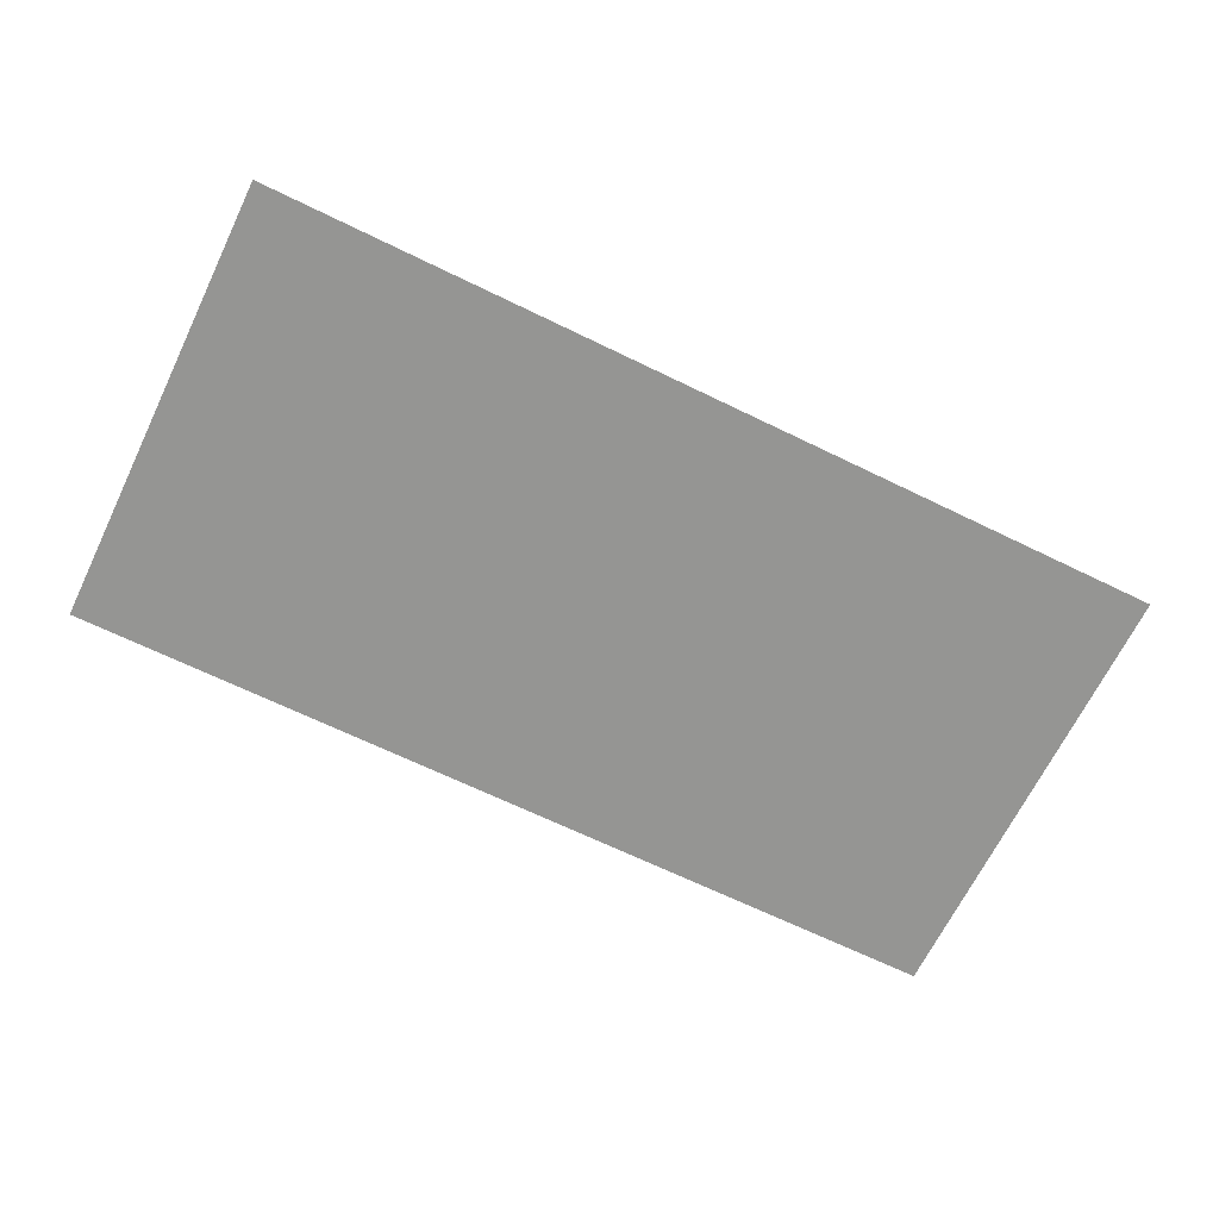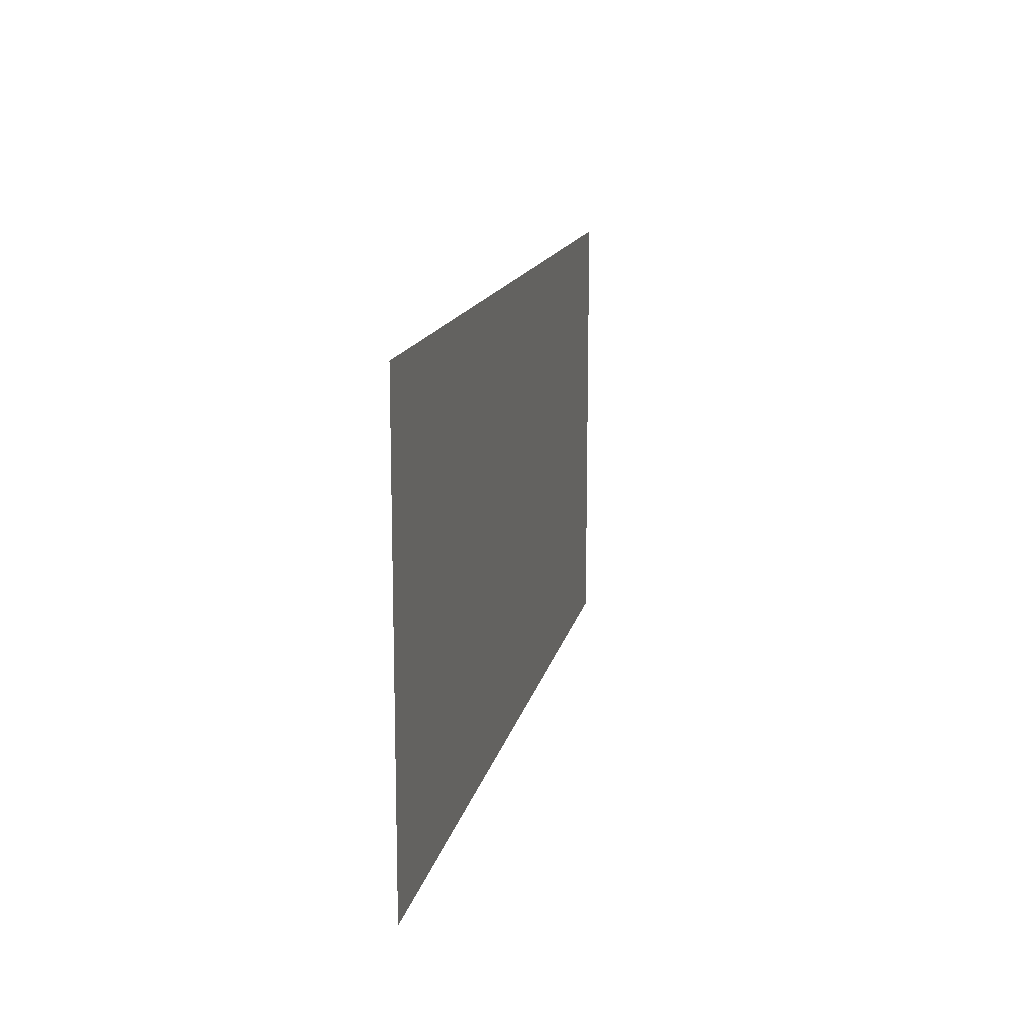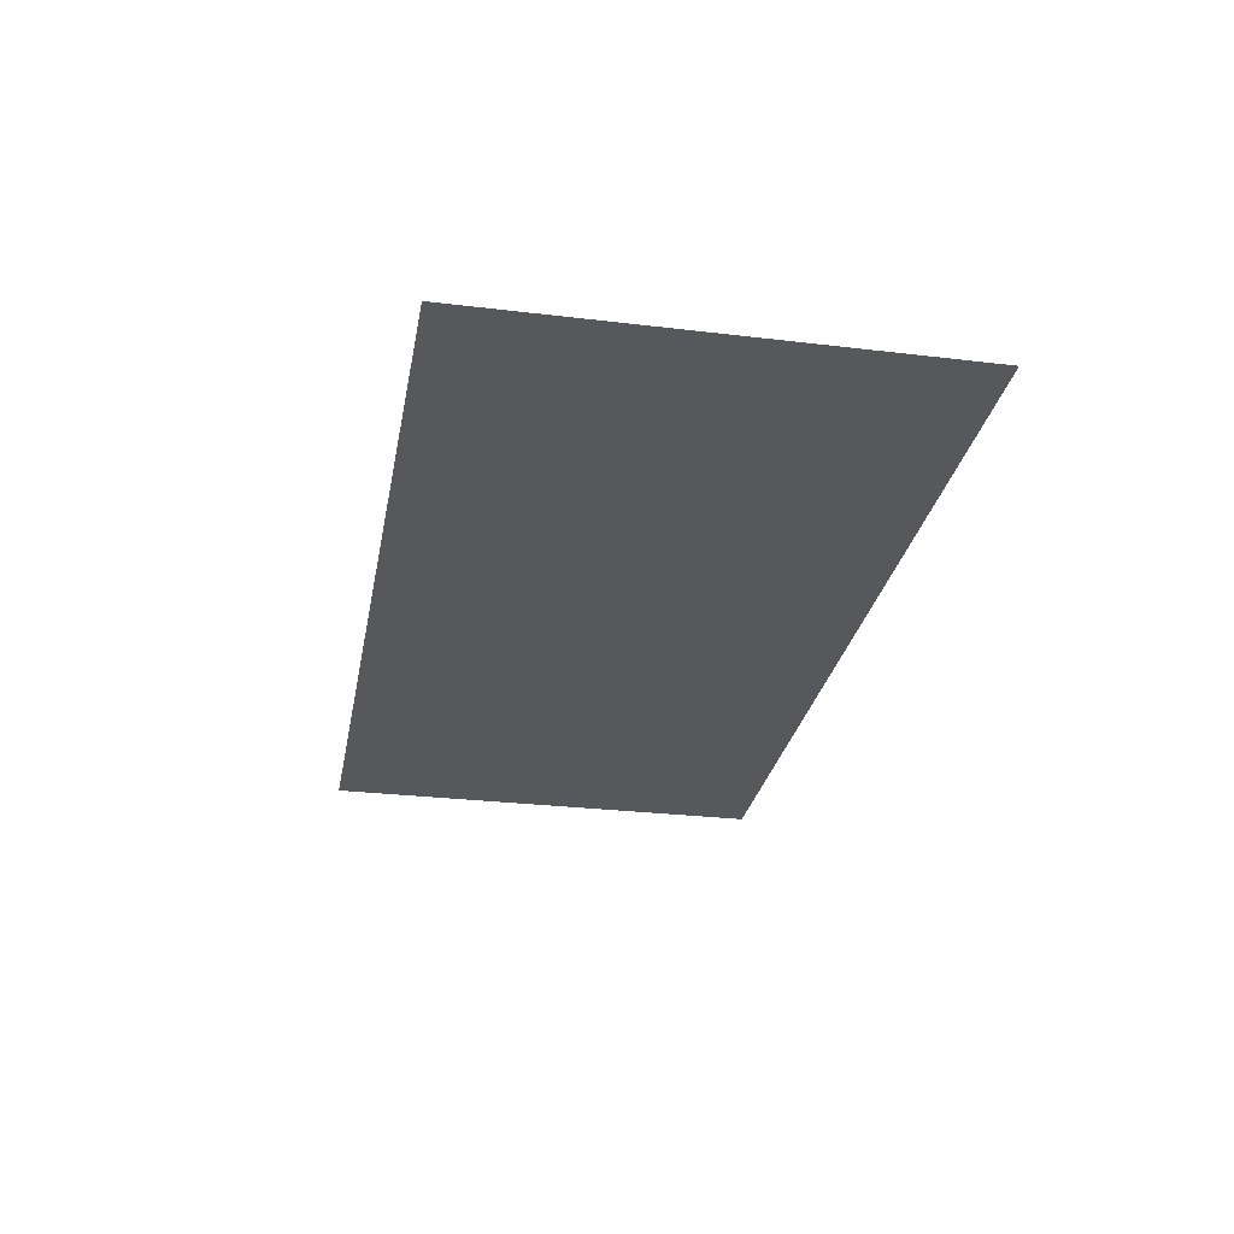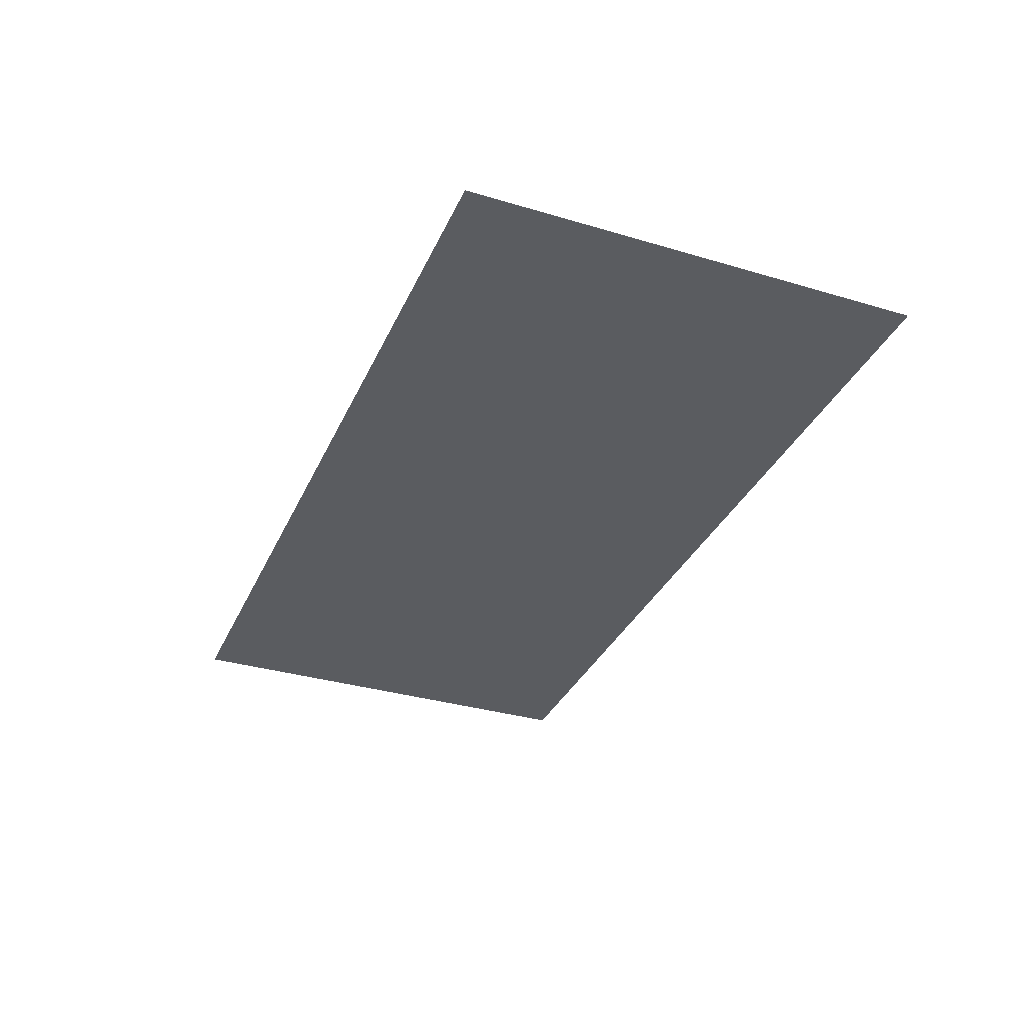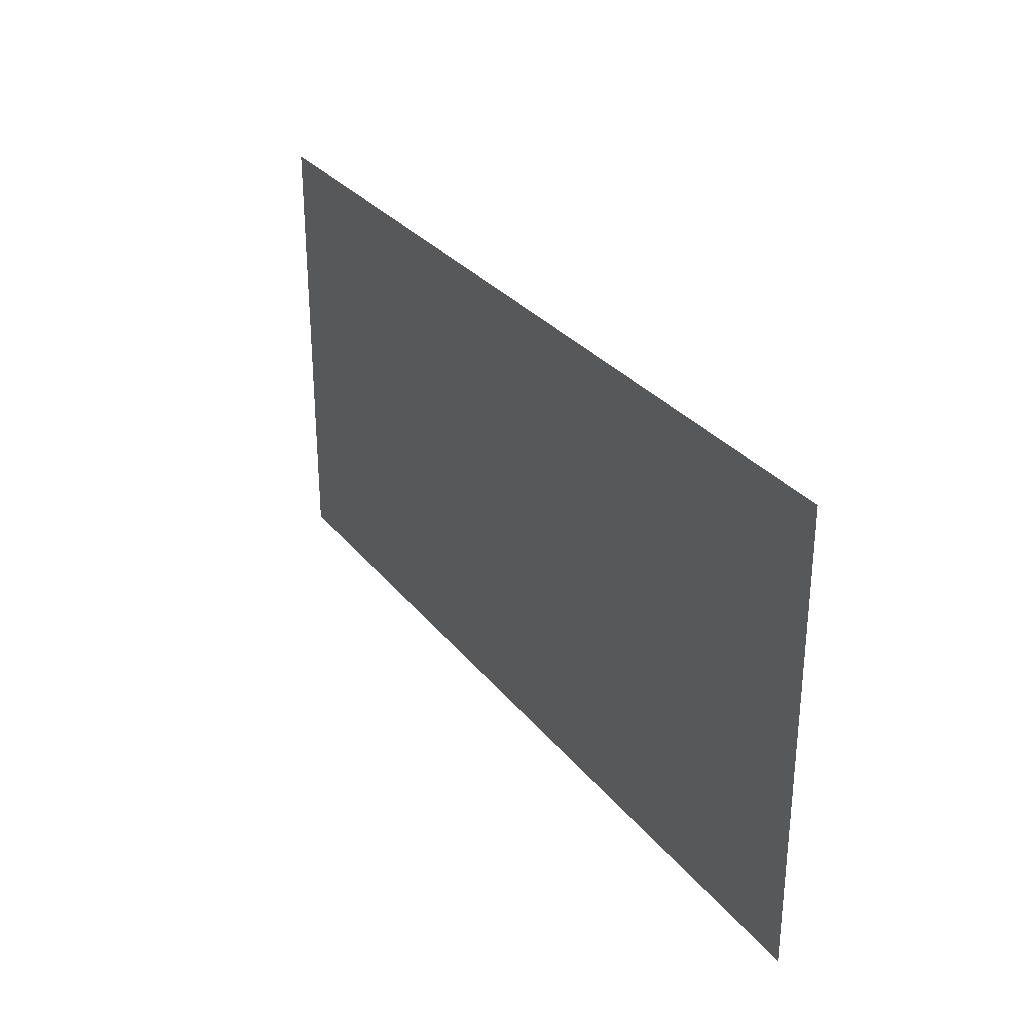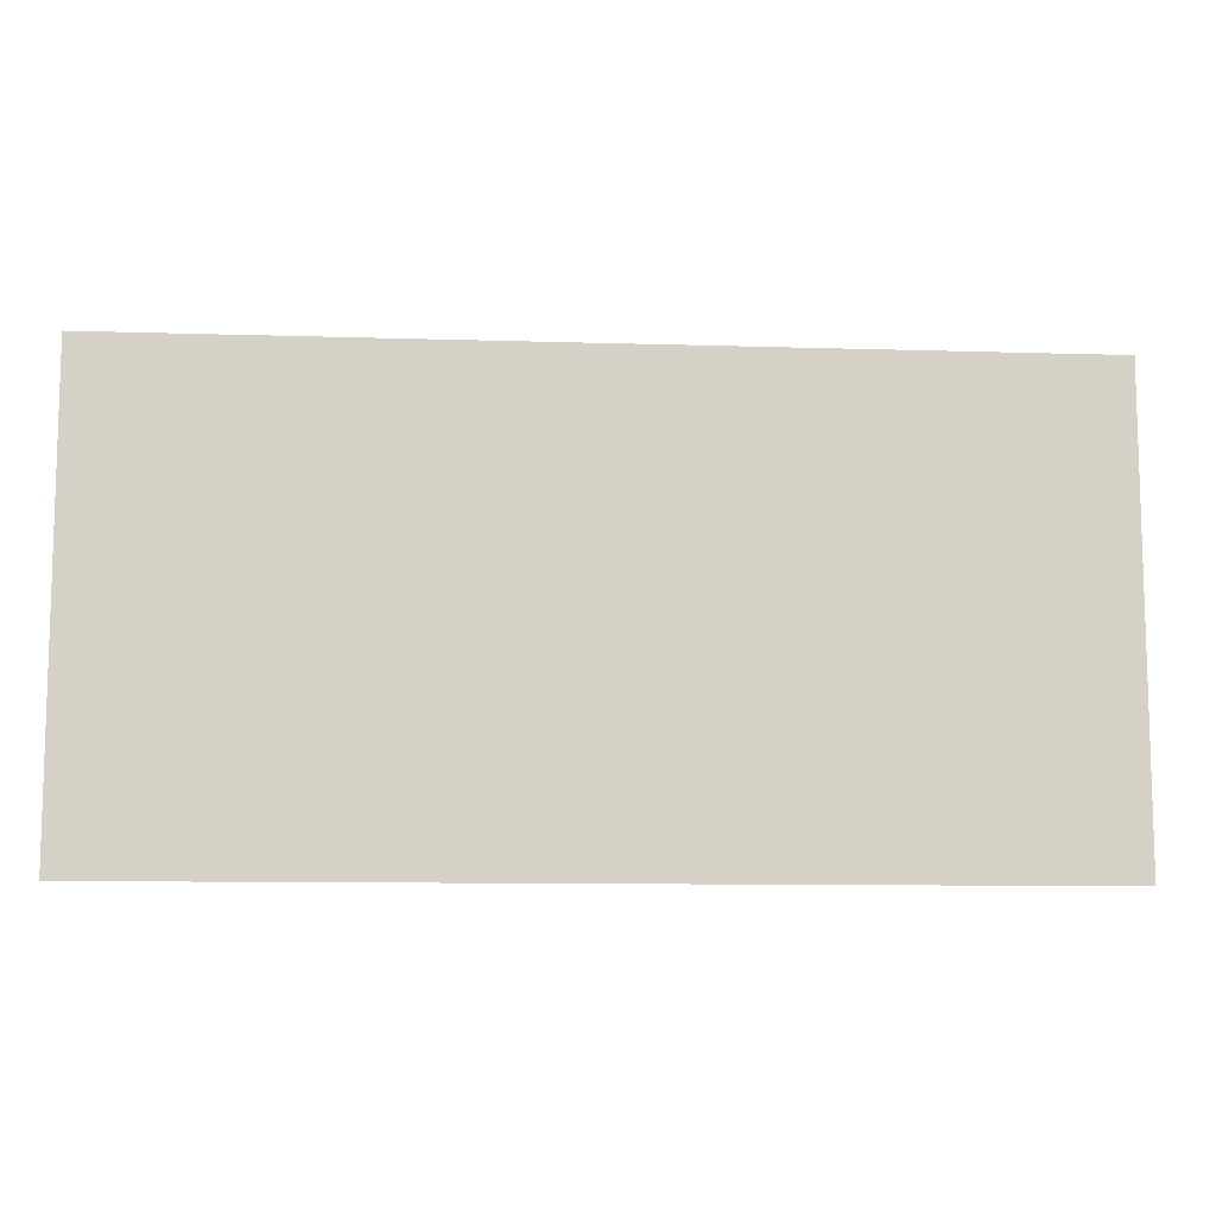
<metadata>
{"format":"obj","ext":"obj","renderer":"f3d","projection":"perspective","resolution":1024,"background":"white","views":[{"elev":-67.3,"azim":154.0,"up":"+Y"},{"elev":14.1,"azim":101.5,"up":"+Z"},{"elev":-28.0,"azim":79.6,"up":"+Y"},{"elev":-34.0,"azim":68.1,"up":"+Y"},{"elev":29.5,"azim":-120.6,"up":"+Z"},{"elev":-10.0,"azim":-4.6,"up":"+Z"}]}
</metadata>
<code>
v -1 0 0.5
v -1 0 0
v -0.975 0 0
v -0.975 0 0.475
v 0 0 0.5
v -1 0 0.5
v -0.975 0 0.475
v 0 0 0.475
v -0.975 0 0.475
v -0.91 0 0.41
v -0.765 0 0.41
v -0.975 0 0
v -0.94 0 0
v -0.94 0 0.195
v -0.975 0 0.475
v -0.94 0 0.195
v -0.94 0 0
v -0.605 0 0
v -0.73 0 0.195
v -0.765 0 0.265
v -0.765 0 0.41
v -0.91 0 0.41
v -0.91 0 0.265
v -0.91 0 0.265
v -0.91 0 0.41
v -0.975 0 0.475
v -0.94 0 0.195
v -0.91 0 0.265
v -0.94 0 0.195
v -0.73 0 0.195
v -0.765 0 0.265
v -0.3 0 0.035
v -0.175 0 0.2225
v -0.3 0 0.41
v -0.55 0 0.41
v -0.55 0 0.035
v -0.3 0 0.035
v -0.55 0 0.41
v -0.675 0 0.2225
v -0.125 0 0.41
v -0.2283 0 0.41
v -0.125 0 0.255
v 0 0 0.255
v 0 0 0.41
v -0.125 0 0.41
v 0 0 0.255
v 0 0 0.12
v -0.17 0 0.12
v -0.205 0 0.0675
v 0 0 0.0675
v -0.125 0 0.255
v -0.175 0 0.2225
v -0.17 0 0.12
v 0 0 0.12
v 0 0 0.255
v -0.125 0 0.255
v 0 0 0.12
v 0 0 0
v 0 0 0.0675
v -0.205 0 0.0675
v -0.3 0 0.035
v -0.605 0 0
v 0 0 0
v -0.3 0 0.035
v -0.55 0 0.035
v -0.175 0 0.2225
v -0.3 0 0.035
v -0.205 0 0.0675
v -0.17 0 0.12
v -0.675 0 0.2225
v -0.73 0 0.195
v -0.605 0 0
v -0.55 0 0.035
v -0.765 0 0.265
v -0.73 0 0.195
v -0.675 0 0.2225
v -0.765 0 0.41
v -0.55 0 0.41
v -0.765 0 0.41
v -0.675 0 0.2225
v -0.975 0 0.475
v -0.765 0 0.41
v -0.55 0 0.41
v 0 0 0.475
v 0 0 0.475
v -0.55 0 0.41
v -0.3 0 0.41
v 0 0 0.475
v -0.3 0 0.41
v -0.2283 0 0.41
v 0 0 0.475
v -0.2283 0 0.41
v -0.125 0 0.41
v 0 0 0.475
v -0.125 0 0.41
v 0 0 0.41
v -0.2283 0 0.41
v -0.3 0 0.41
v -0.175 0 0.2225
v -0.125 0 0.255
g mesh6995762
f 1 2 3
f 3 4 1
f 5 6 7
f 7 8 5
f 9 10 11
f 12 13 14
f 14 15 12
f 16 17 18
f 18 19 16
f 20 21 22
f 22 23 20
f 24 25 26
f 26 27 24
f 28 29 30
f 30 31 28
f 32 33 34
f 34 35 32
f 36 37 38
f 38 39 36
f 40 41 42
f 42 43 40
f 44 45 46
f 47 48 49
f 49 50 47
f 51 52 53
f 53 54 51
f 55 56 57
f 58 59 60
f 60 61 58
f 62 63 64
f 64 65 62
f 66 67 68
f 68 69 66
f 70 71 72
f 72 73 70
f 74 75 76
f 76 77 74
f 78 79 80
f 81 82 83
f 83 84 81
f 85 86 87
f 88 89 90
f 91 92 93
f 94 95 96
f 97 98 99
f 99 100 97

</code>
